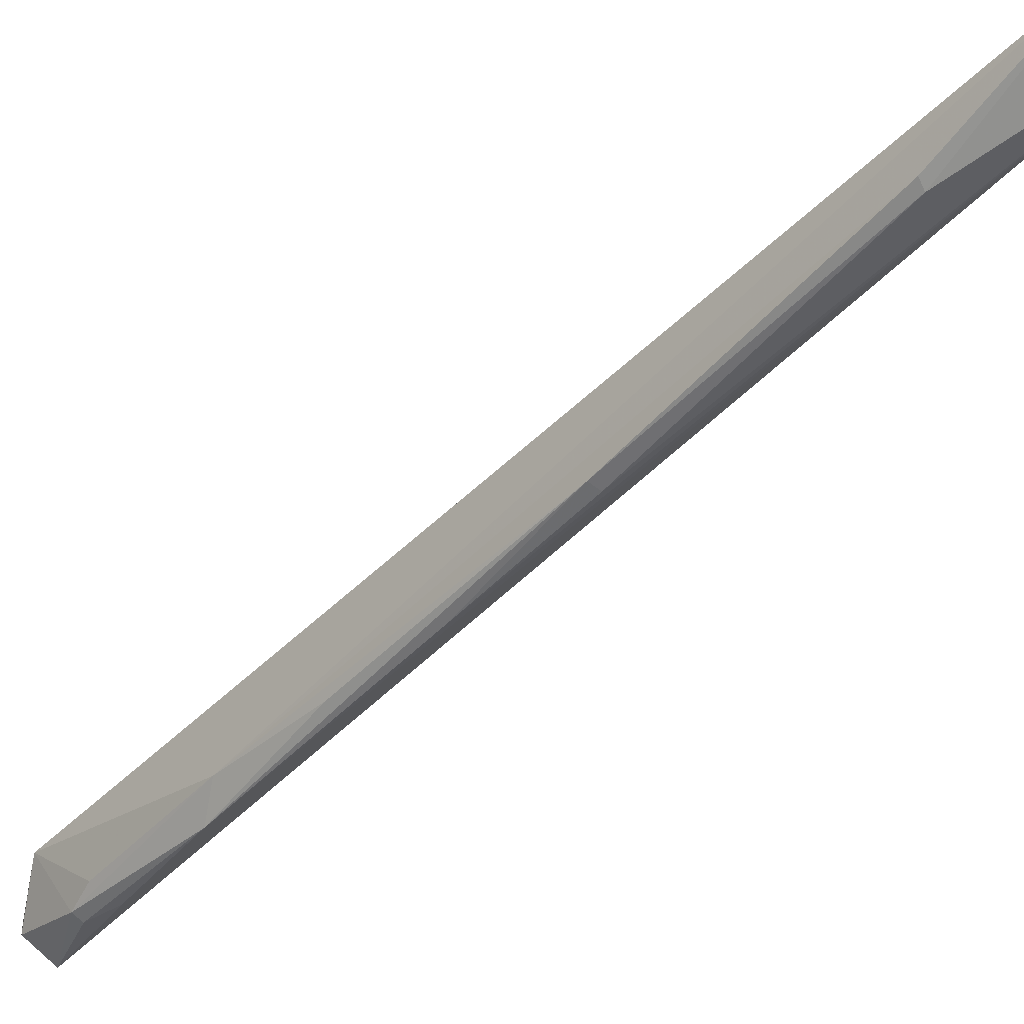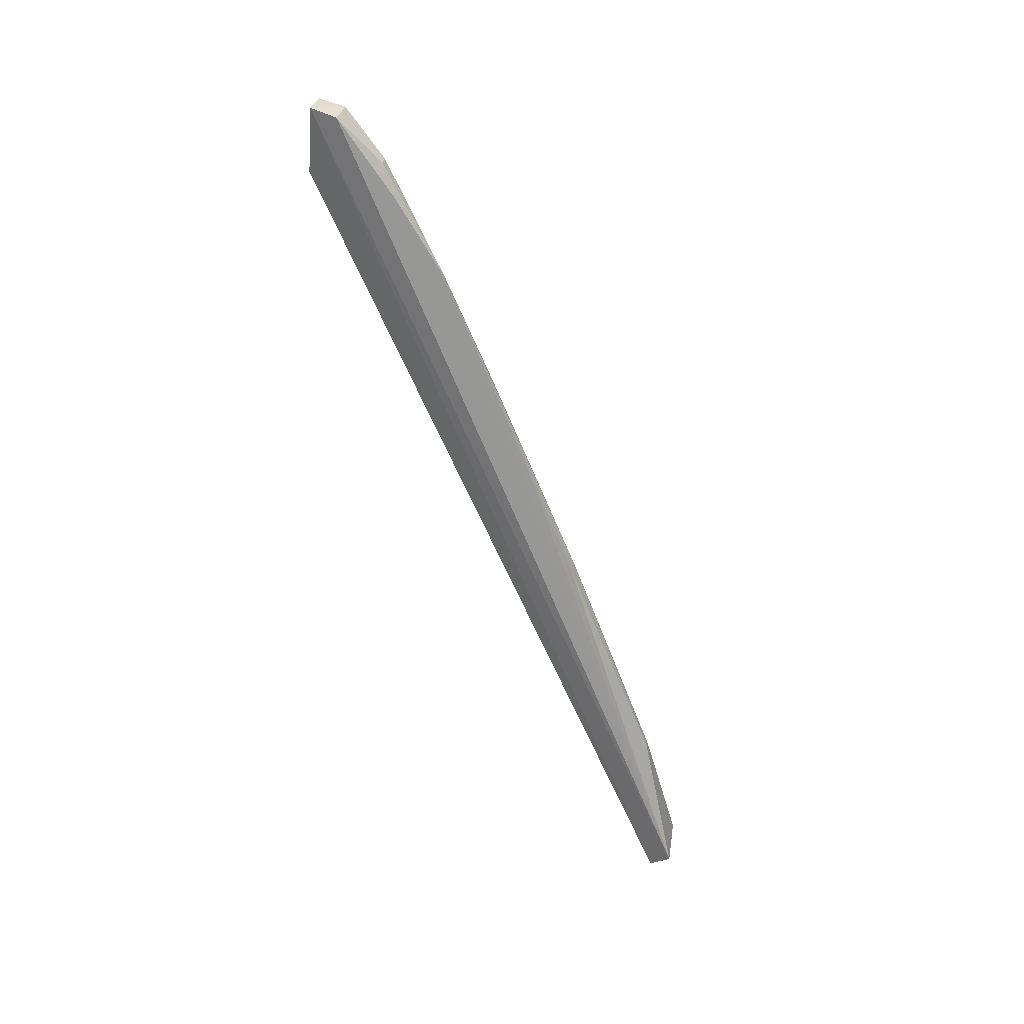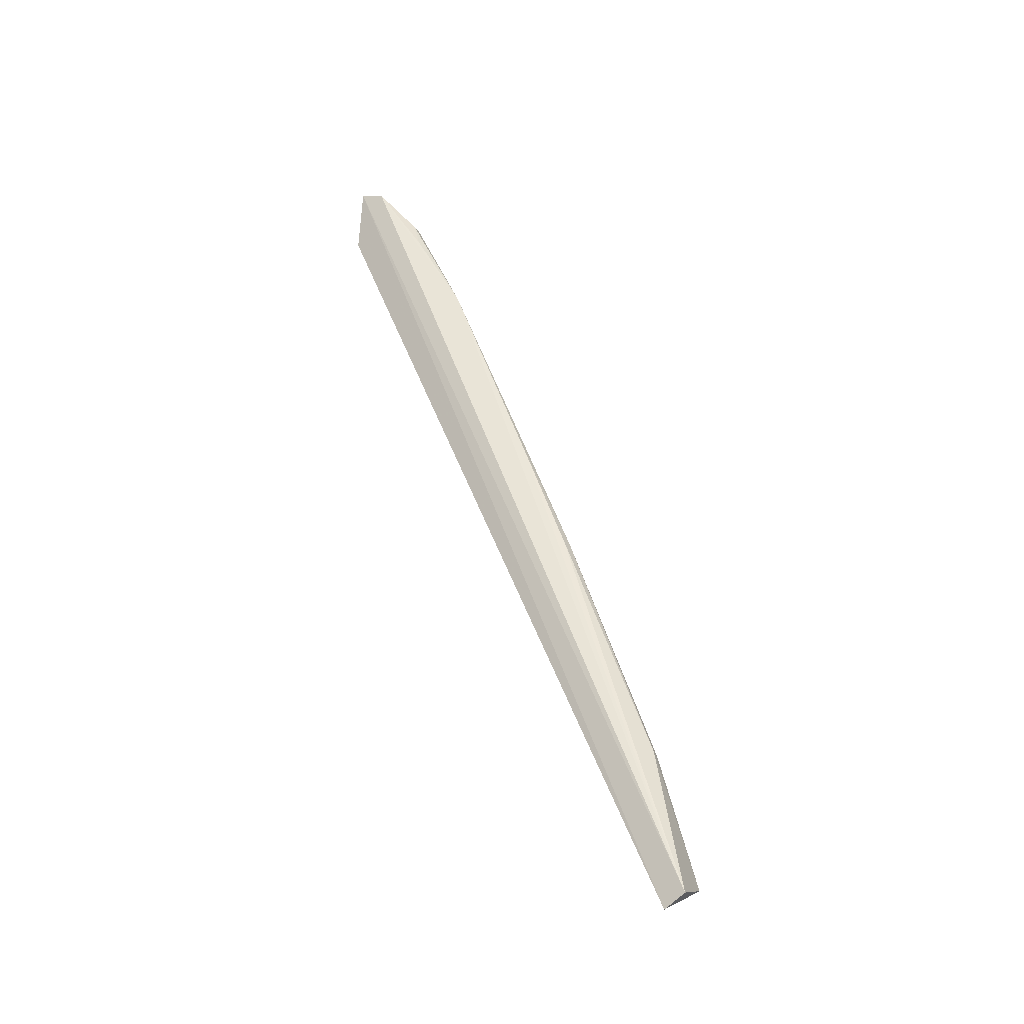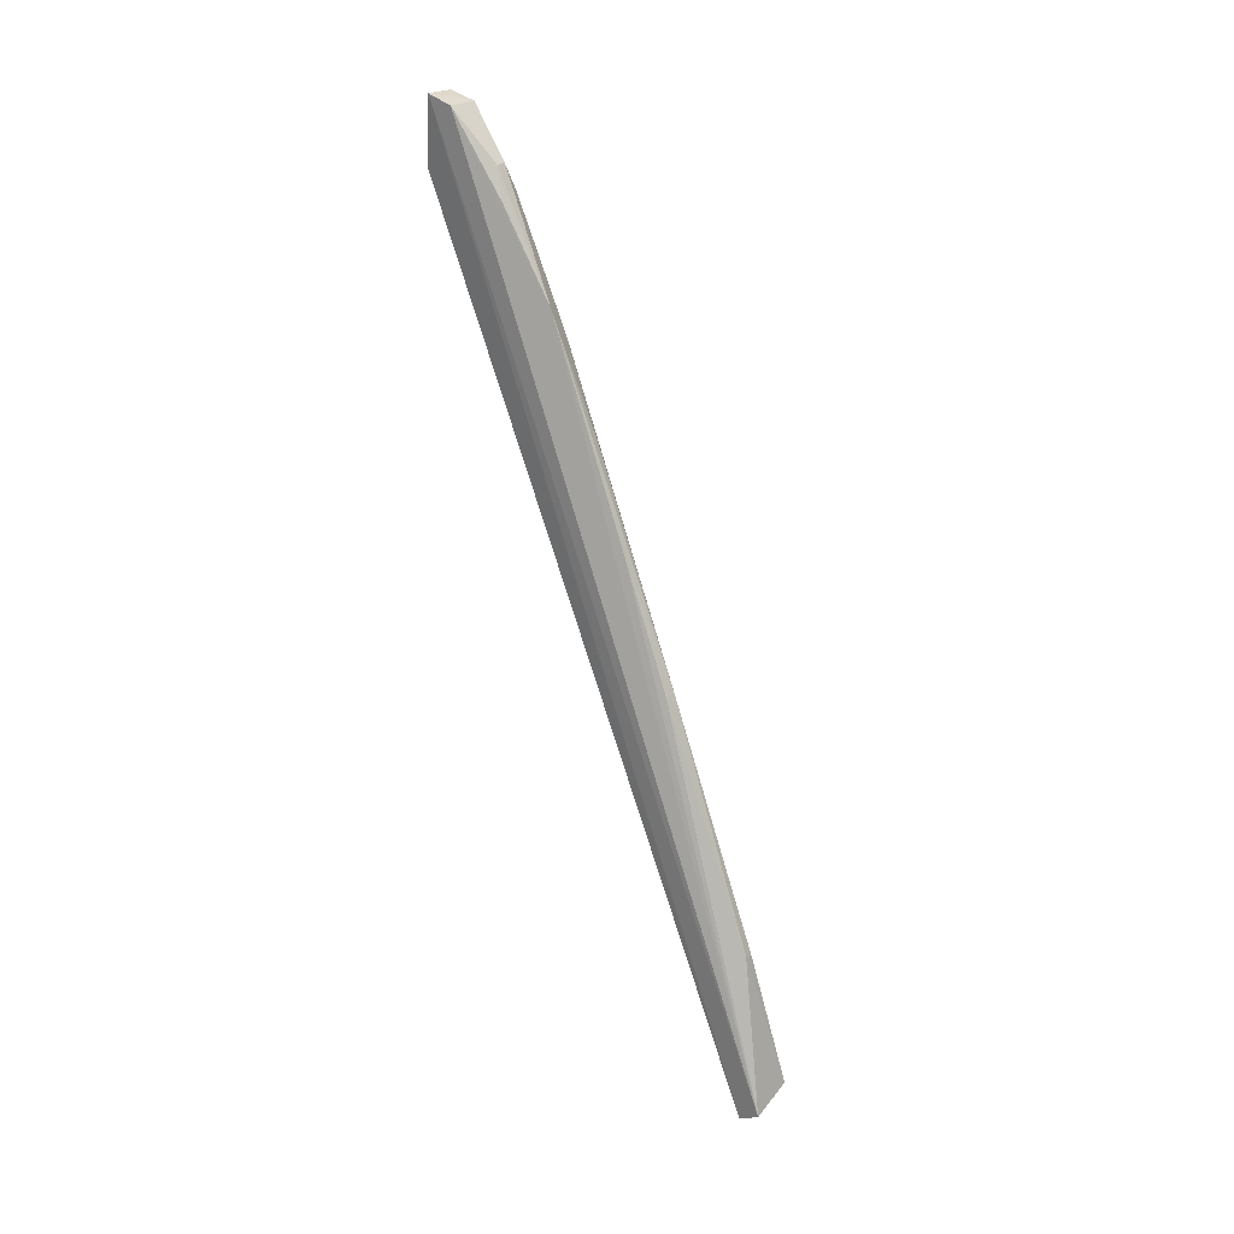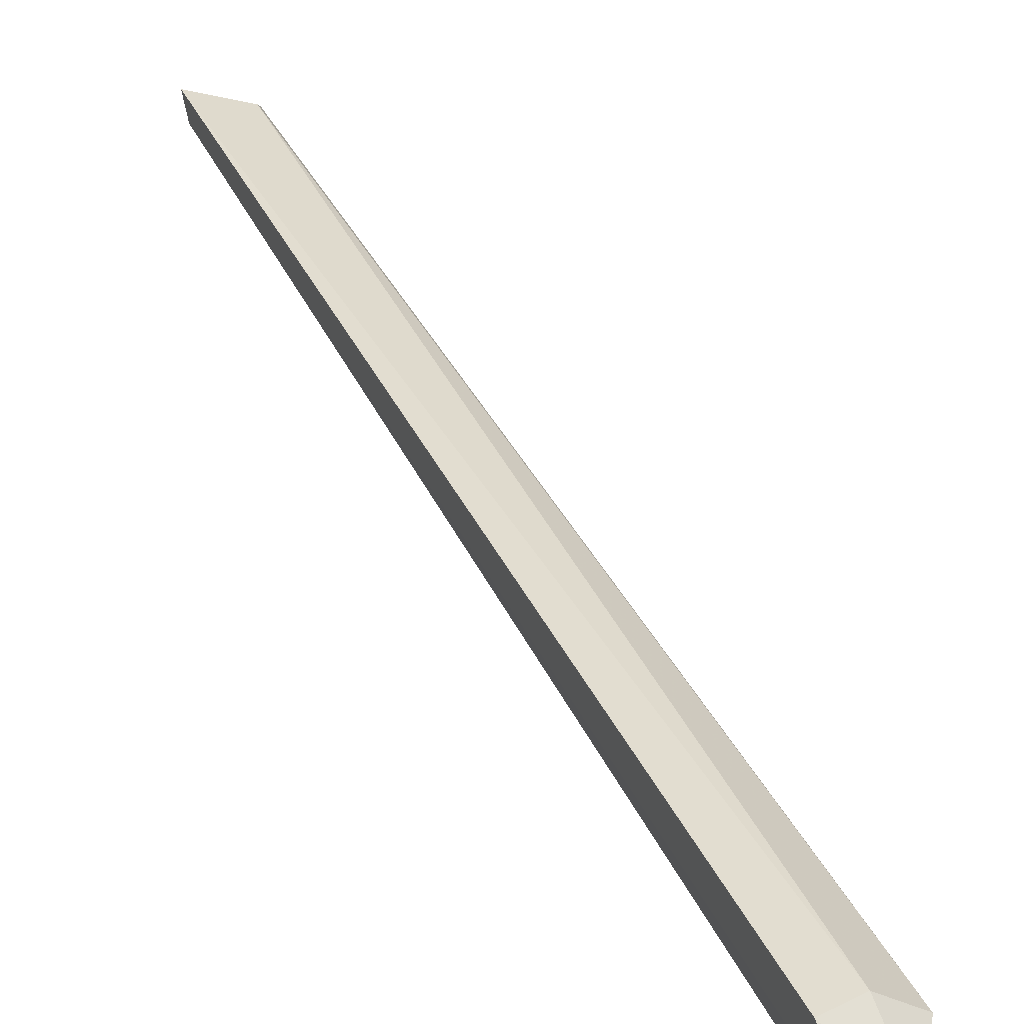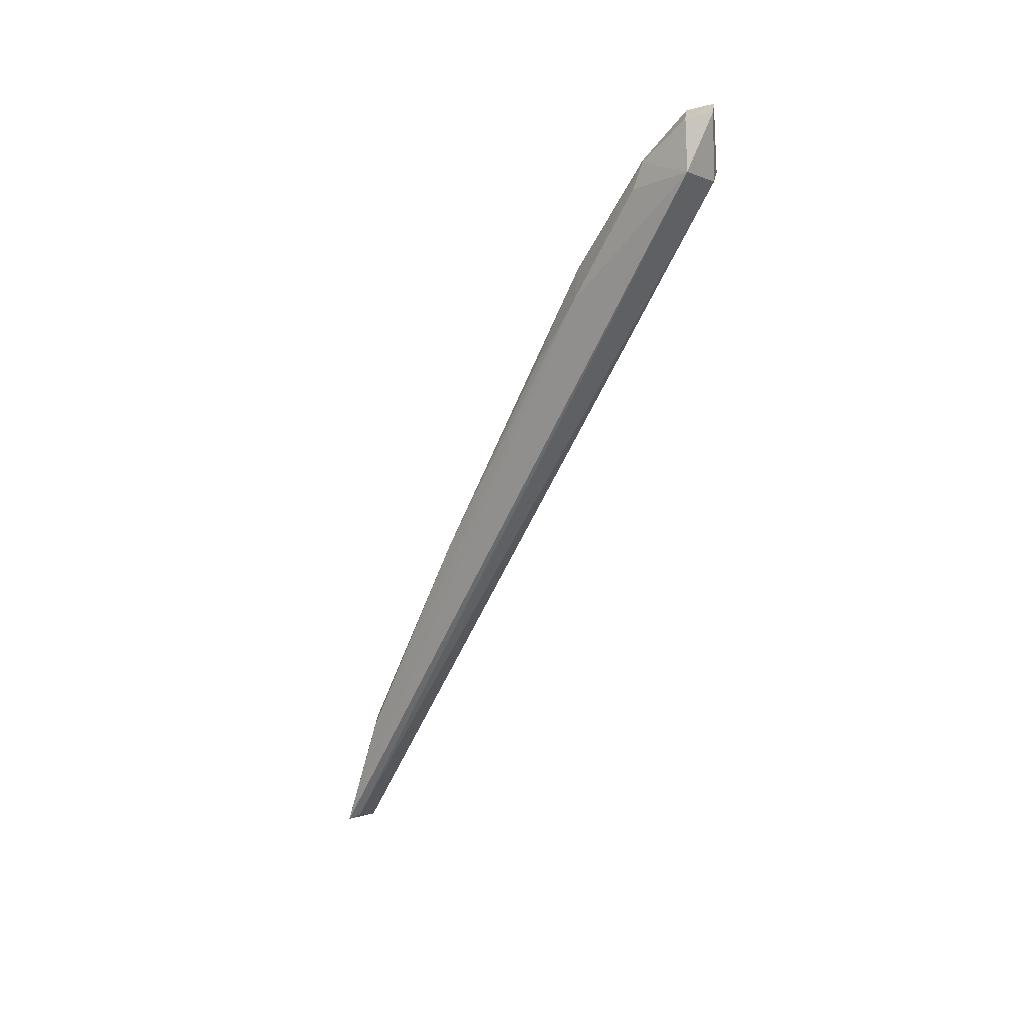
<metadata>
{"format":"obj","ext":"obj","renderer":"f3d","projection":"perspective","resolution":1024,"background":"white","views":[{"elev":-77.8,"azim":137.0,"up":"+Y"},{"elev":33.6,"azim":-76.5,"up":"+Z"},{"elev":-21.9,"azim":-63.3,"up":"+Z"},{"elev":24.8,"azim":-51.3,"up":"+Z"},{"elev":65.1,"azim":-23.7,"up":"+Y"},{"elev":25.6,"azim":98.9,"up":"+Z"}]}
</metadata>
<code>
v -0.05895 -0.009479 0.1305
v -0.05636 -0.01121 0.1262
v -0.06124 -0.009034 0.125
v -0.06376 -0.04144 0.05488
v -0.06076 -0.03224 0.08838
v -0.05873 -0.009111 0.1248
v -0.0595 -0.01513 0.126
v -0.05983 -0.04298 0.0568
v -0.0592 -0.02064 0.1138
v -0.05885 -0.01169 0.13
v -0.06148 -0.01178 0.13
v -0.06389 -0.0433 0.05605
v -0.06012 -0.04193 0.05724
v -0.06074 -0.02048 0.1162
v -0.05897 -0.01578 0.1239
v -0.06075 -0.04004 0.06801
v -0.06147 -0.009554 0.1306
v -0.06014 -0.02452 0.1062
v -0.06034 -0.01517 0.126
v -0.06162 -0.03213 0.08829
v -0.06146 -0.04004 0.06831
v -0.06101 -0.01611 0.1236
v -0.06132 -0.02788 0.09858
f 6 4 3
f 6 1 2
f 6 3 1
f 9 8 2
f 10 7 2
f 10 2 1
f 11 7 10
f 12 4 8
f 13 6 2
f 13 2 8
f 13 8 4
f 13 4 6
f 14 9 7
f 14 11 12
f 15 9 2
f 15 2 7
f 15 7 9
f 16 9 5
f 16 8 9
f 17 3 4
f 17 12 11
f 17 4 12
f 17 1 3
f 17 11 10
f 17 10 1
f 18 14 5
f 18 5 9
f 18 9 14
f 19 14 7
f 19 7 11
f 21 12 8
f 21 8 16
f 21 20 12
f 21 16 5
f 21 5 20
f 22 19 11
f 22 11 14
f 22 14 19
f 23 14 12
f 23 12 20
f 23 20 5
f 23 5 14

</code>
